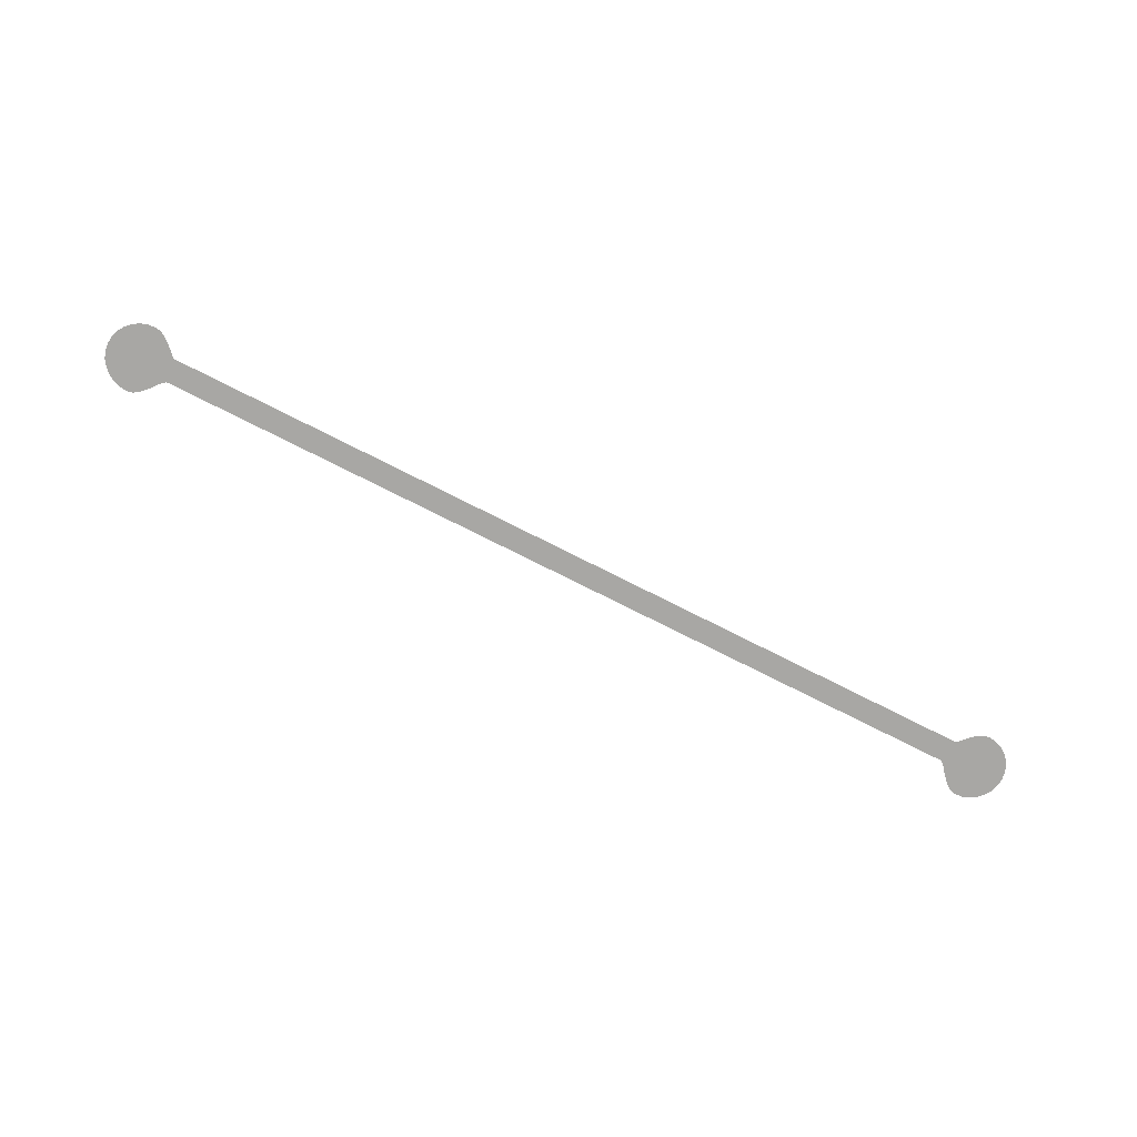
<metadata>
{"format":"obj","ext":"obj","renderer":"f3d","projection":"perspective","resolution":1024,"background":"white","views":[{"elev":-74.6,"azim":153.1,"up":"+Z"}]}
</metadata>
<code>
o model_32
v 31.1 -1.623 -10.62
v 31.46 -1.583 -10.62
v 30.85 -1.564 -10.62
v 30.62 -1.413 -10.62
v 30.41 -1.204 -10.62
v 31.77 -1.47 -10.62
v 32.05 -1.292 -10.62
v 32.28 -1.059 -10.62
v 30.2 -0.9752 -10.62
v 32.47 -0.78 -10.62
v 32.57 -0.4644 -10.62
v 32.61 -0.1194 -10.62
v 32.57 0.2241 -10.62
v 32.47 0.5397 -10.62
v 32.28 0.8186 -10.62
v 32.05 1.052 -10.62
v 31.77 1.23 -10.62
v 31.46 1.343 -10.62
v 30.03 -0.7609 -10.62
v 31.1 1.382 -10.62
v 30.89 1.347 -10.62
v 30.7 1.255 -10.62
v 30.52 1.121 -10.62
v 30.35 0.9639 -10.62
v 30.18 0.7995 -10.62
v 30.03 0.6454 -10.62
v 29.89 -0.5965 -10.62
v 29.91 0.5192 -10.62
v 29.76 -0.5201 -10.62
v -7.626 0.5192 -10.62
v -7.479 -0.5201 -10.62
v -7.605 -0.5965 -10.62
v -7.752 -0.7609 -10.62
v -7.752 0.6454 -10.62
v -7.898 0.7995 -10.62
v -7.919 -0.9752 -10.62
v -8.066 0.9639 -10.62
v -8.129 -1.204 -10.62
v -8.234 1.121 -10.62
v -8.423 1.255 -10.62
v -8.612 1.347 -10.62
v -8.822 1.382 -10.62
v -9.178 1.343 -10.62
v -9.493 1.23 -10.62
v -9.766 1.052 -10.62
v -9.996 0.8186 -10.62
v -10.19 0.5397 -10.62
v -10.29 0.2241 -10.62
v -10.33 -0.1194 -10.62
v -10.29 -0.4644 -10.62
v -10.19 -0.78 -10.62
v -9.996 -1.059 -10.62
v -9.766 -1.292 -10.62
v -9.493 -1.47 -10.62
v -9.178 -1.583 -10.62
v -8.339 -1.413 -10.62
v -8.822 -1.623 -10.62
v -8.57 -1.564 -10.62
f 1 2 3
f 2 2 3
f 3 2 4
f 2 2 4
f 4 2 5
f 2 6 5
f 5 6 5
f 6 7 5
f 5 7 5
f 7 8 5
f 5 8 9
f 8 10 9
f 9 10 9
f 10 11 9
f 9 11 9
f 11 12 9
f 9 12 9
f 12 13 9
f 9 13 9
f 13 14 9
f 9 14 9
f 14 15 9
f 9 15 9
f 15 16 9
f 9 16 9
f 16 17 9
f 9 17 9
f 17 18 9
f 9 18 19
f 18 20 19
f 19 20 19
f 20 21 19
f 19 21 19
f 21 22 19
f 19 22 19
f 22 23 19
f 19 23 19
f 23 24 19
f 19 24 19
f 24 25 19
f 19 25 19
f 25 26 19
f 19 26 27
f 26 28 27
f 27 28 29
f 28 30 29
f 29 30 31
f 30 30 31
f 31 30 32
f 30 30 32
f 32 30 33
f 30 34 33
f 33 34 33
f 34 35 33
f 33 35 36
f 35 37 36
f 36 37 38
f 37 39 38
f 38 39 38
f 39 40 38
f 38 40 38
f 40 41 38
f 38 41 38
f 41 42 38
f 38 42 38
f 42 43 38
f 38 43 38
f 43 44 38
f 38 44 38
f 44 45 38
f 38 45 38
f 45 46 38
f 38 46 38
f 46 47 38
f 38 47 38
f 47 48 38
f 38 48 38
f 48 49 38
f 38 49 38
f 49 50 38
f 38 50 38
f 50 51 38
f 38 51 38
f 51 52 38
f 38 52 38
f 52 53 38
f 38 53 38
f 53 54 38
f 38 54 38
f 54 55 38
f 38 55 56
f 55 57 56
f 56 57 58

</code>
